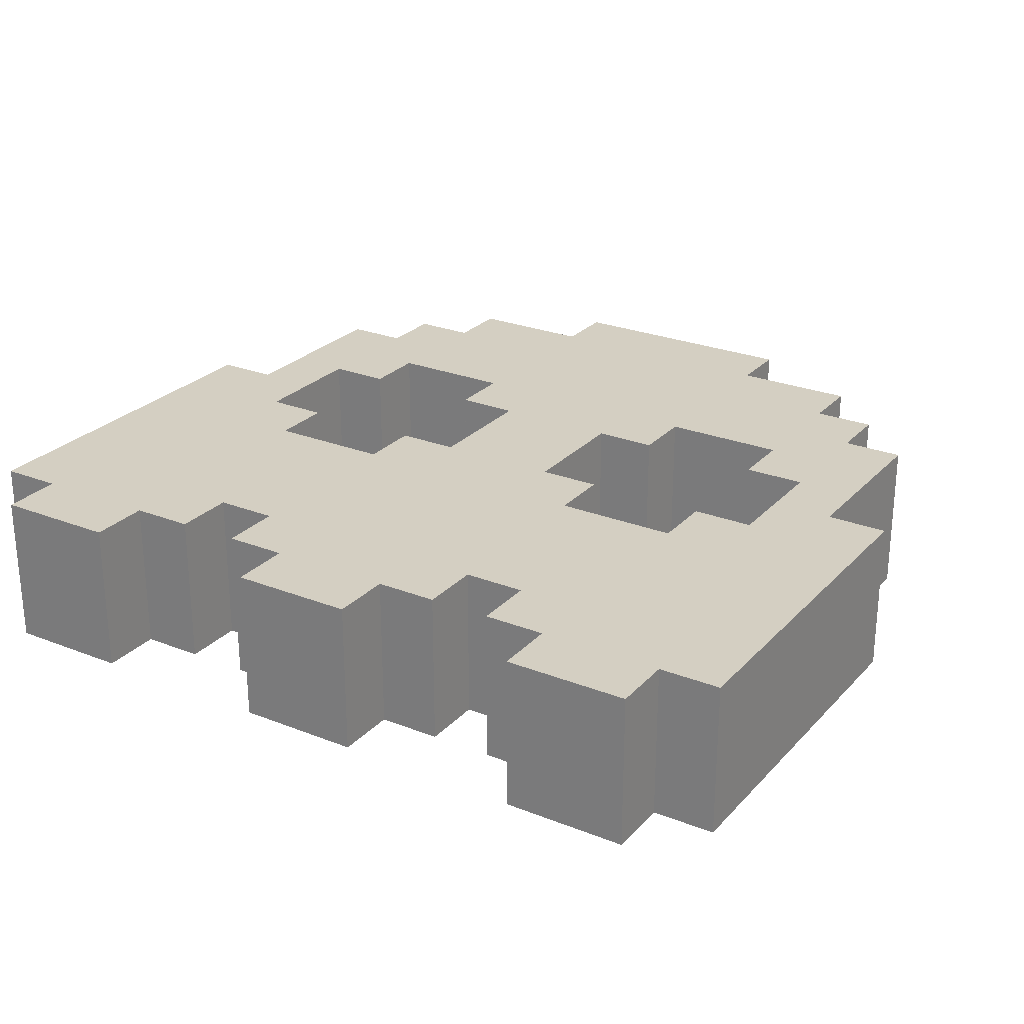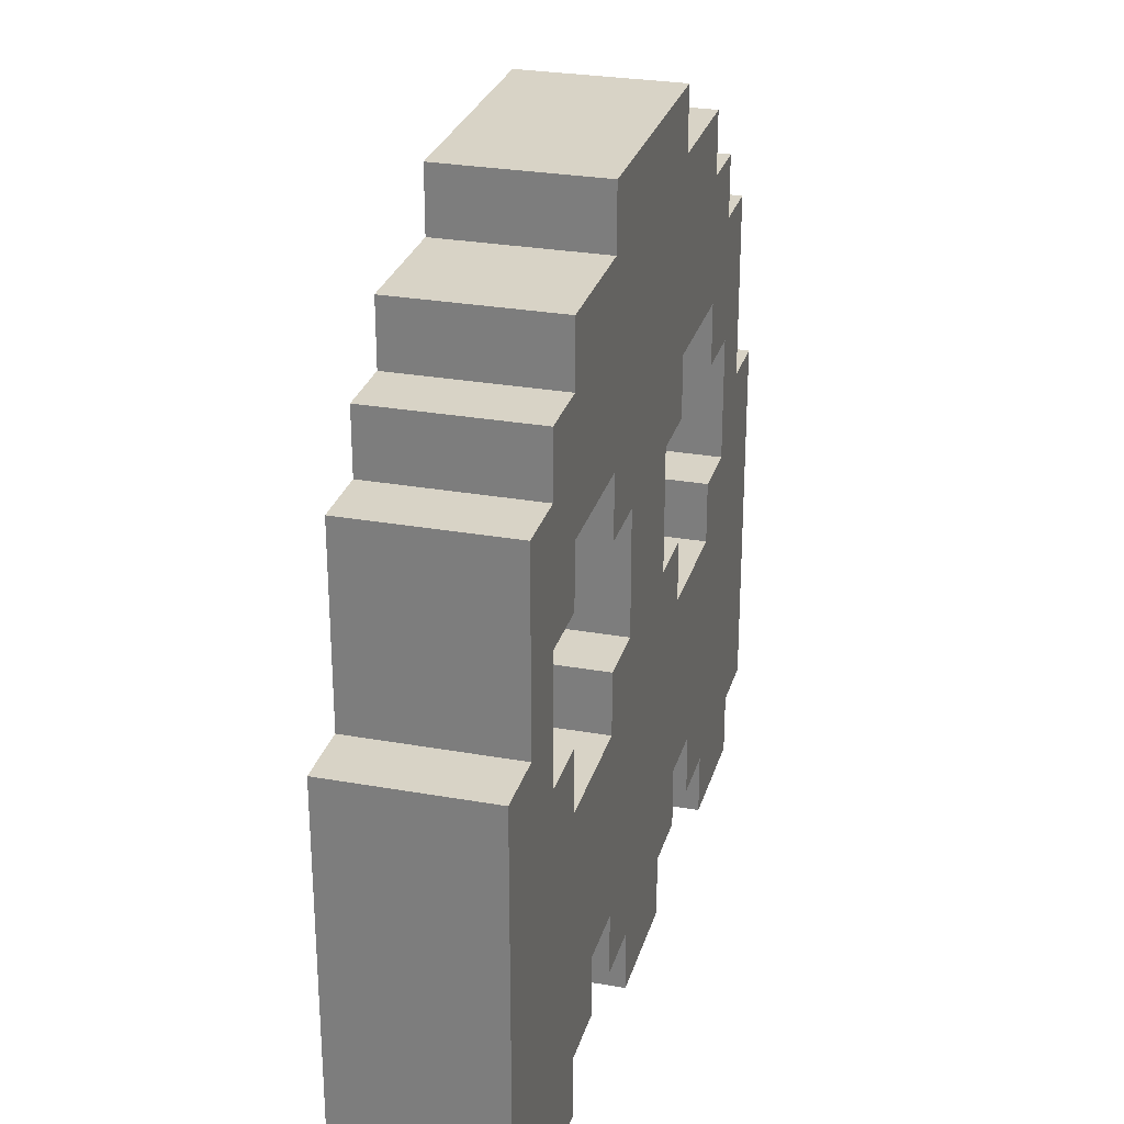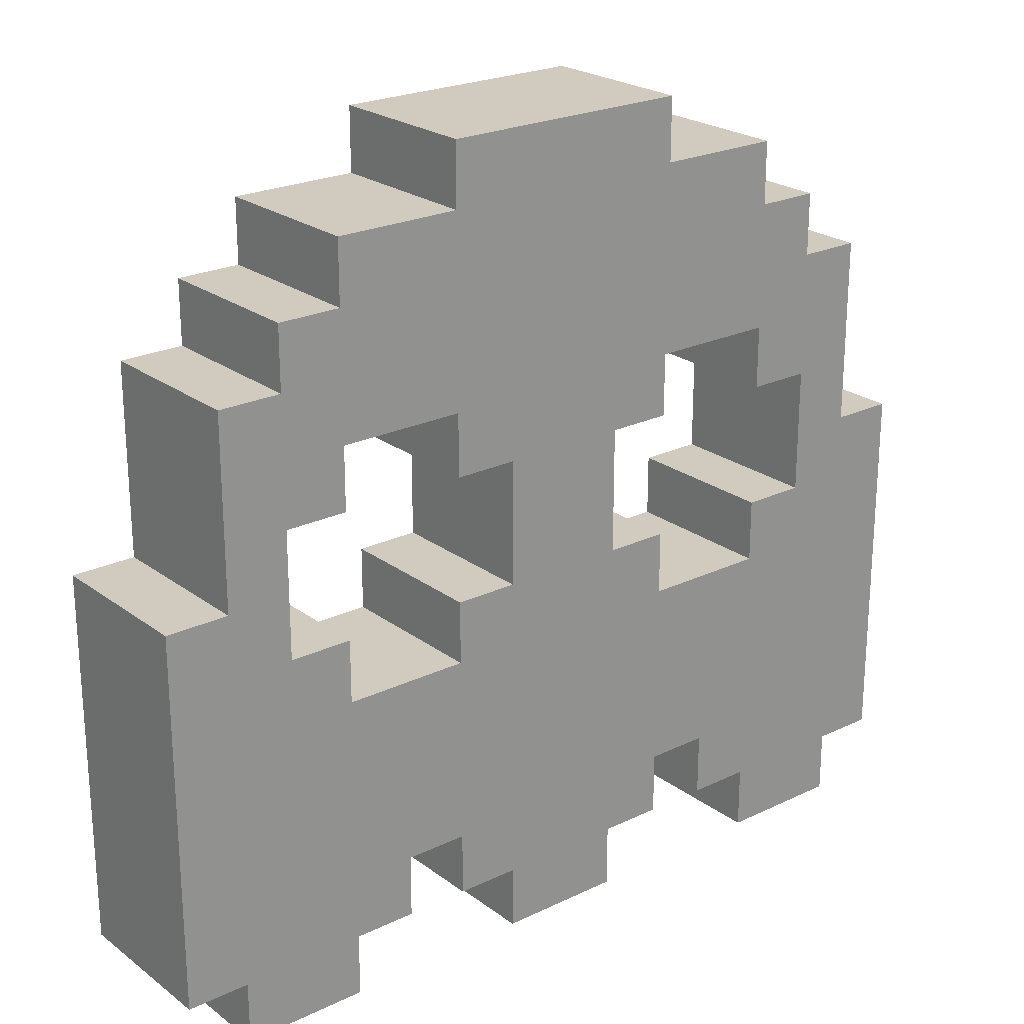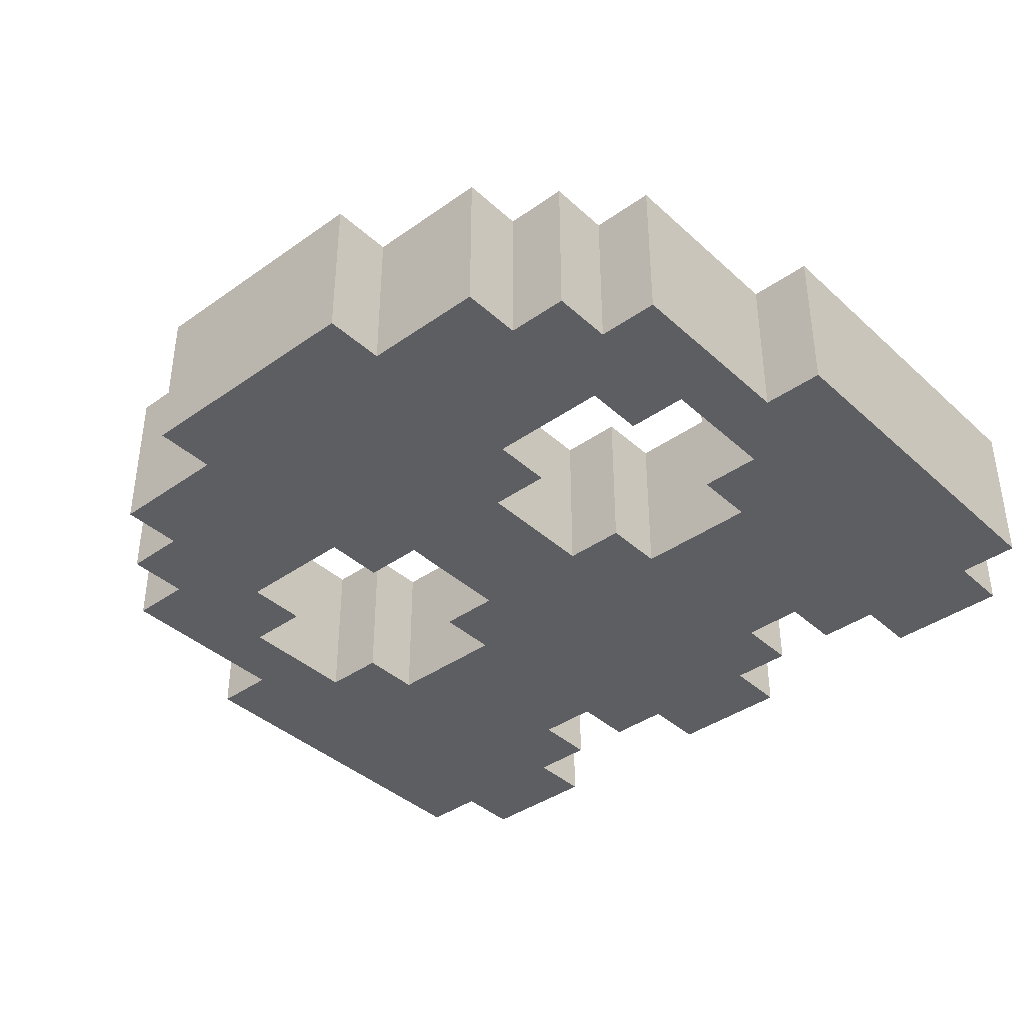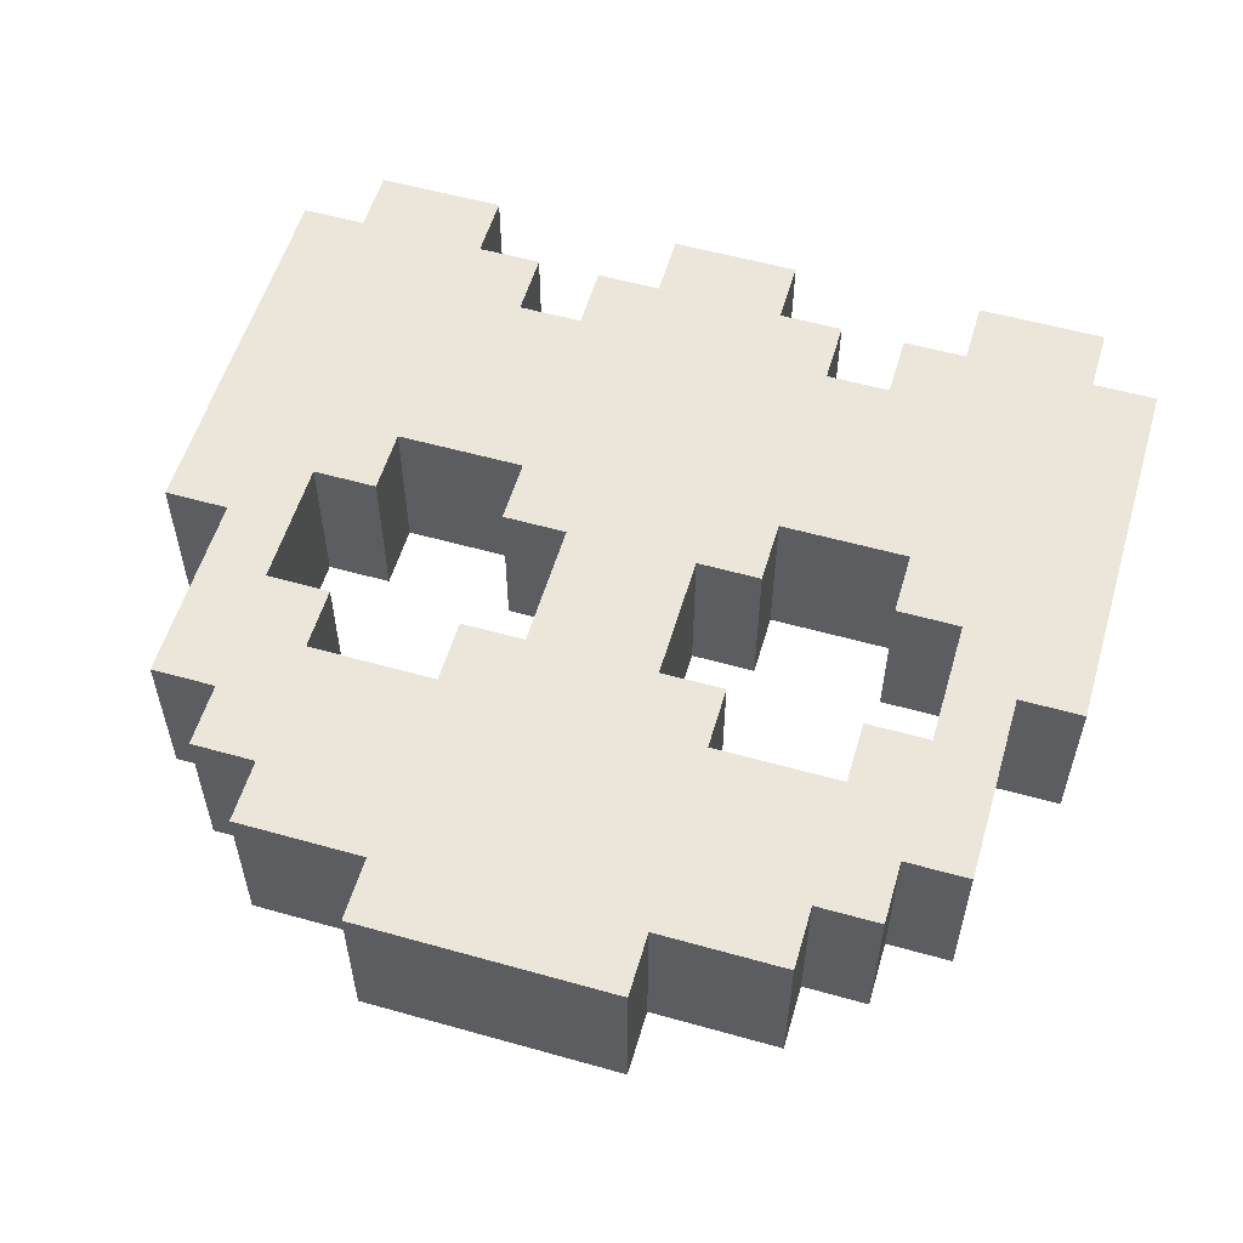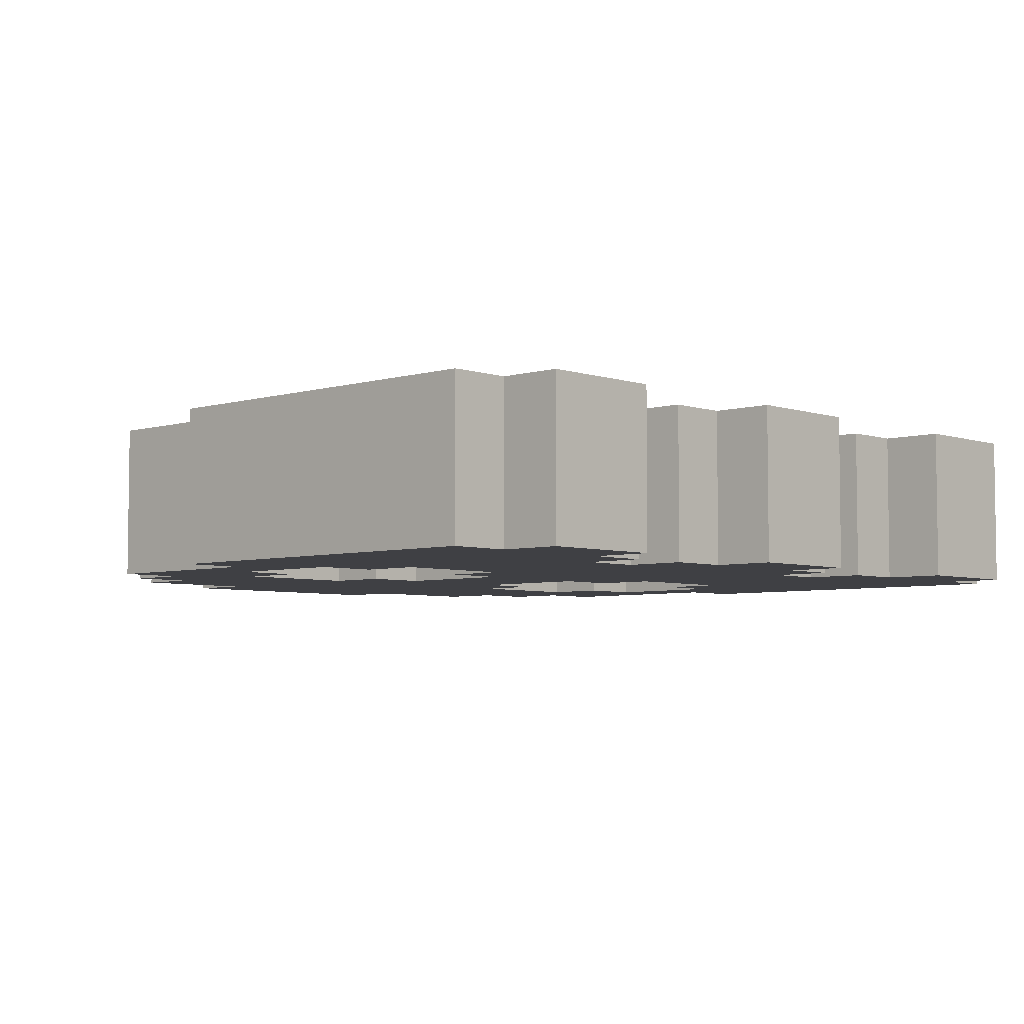
<metadata>
{"format":"obj","ext":"obj","renderer":"f3d","projection":"perspective","resolution":1024,"background":"white","views":[{"elev":25.8,"azim":32.2,"up":"+Z"},{"elev":27.8,"azim":-74.8,"up":"+Y"},{"elev":23.3,"azim":-39.0,"up":"+Y"},{"elev":-39.2,"azim":-138.5,"up":"+Z"},{"elev":56.1,"azim":-163.6,"up":"+Z"},{"elev":-5.0,"azim":-46.7,"up":"+Z"}]}
</metadata>
<code>
v -14 2 2.5
v -14 2 -2.5
v -14 14 2.5
v -14 14 -2.5
v -12 0 2.5
v -12 0 -2.5
v -12 2 2.5
v -12 2 -2.5
v -12 14 2.5
v -12 14 -2.5
v -12 20 2.5
v -12 20 -2.5
v -10 20 2.5
v -10 20 -2.5
v -10 22 2.5
v -10 22 -2.5
v -8 22 2.5
v -8 22 -2.5
v -8 24 2.5
v -8 24 -2.5
v -4 2 2.5
v -4 2 -2.5
v -4 4 2.5
v -4 4 -2.5
v -4 10 2.5
v -4 10 -2.5
v -4 12 2.5
v -4 12 -2.5
v -4 16 2.5
v -4 16 -2.5
v -4 18 2.5
v -4 18 -2.5
v -4 24 2.5
v -4 24 -2.5
v -4 26 2.5
v -4 26 -2.5
v -2 0 2.5
v -2 0 -2.5
v -2 2 2.5
v -2 2 -2.5
v -2 12 2.5
v -2 12 -2.5
v -2 16 2.5
v -2 16 -2.5
v 6 2 2.5
v 6 2 -2.5
v 6 4 2.5
v 6 4 -2.5
v 8 0 2.5
v 8 0 -2.5
v 8 2 2.5
v 8 2 -2.5
v 8 10 2.5
v 8 10 -2.5
v 8 12 2.5
v 8 12 -2.5
v 8 16 2.5
v 8 16 -2.5
v 8 18 2.5
v 8 18 -2.5
v 10 12 2.5
v 10 12 -2.5
v 10 16 2.5
v 10 16 -2.5
v -10 12 2.5
v -10 12 -2.5
v -10 16 2.5
v -10 16 -2.5
v -8 0 2.5
v -8 0 -2.5
v -8 2 2.5
v -8 2 -2.5
v -8 10 2.5
v -8 10 -2.5
v -8 12 2.5
v -8 12 -2.5
v -8 16 2.5
v -8 16 -2.5
v -8 18 2.5
v -8 18 -2.5
v -6 2 2.5
v -6 2 -2.5
v -6 4 2.5
v -6 4 -2.5
v 2 0 2.5
v 2 0 -2.5
v 2 2 2.5
v 2 2 -2.5
v 2 12 2.5
v 2 12 -2.5
v 2 16 2.5
v 2 16 -2.5
v 4 2 2.5
v 4 2 -2.5
v 4 4 2.5
v 4 4 -2.5
v 4 10 2.5
v 4 10 -2.5
v 4 12 2.5
v 4 12 -2.5
v 4 16 2.5
v 4 16 -2.5
v 4 18 2.5
v 4 18 -2.5
v 4 24 2.5
v 4 24 -2.5
v 4 26 2.5
v 4 26 -2.5
v 8 22 2.5
v 8 22 -2.5
v 8 24 2.5
v 8 24 -2.5
v 10 20 2.5
v 10 20 -2.5
v 10 22 2.5
v 10 22 -2.5
v 12 0 2.5
v 12 0 -2.5
v 12 2 2.5
v 12 2 -2.5
v 12 14 2.5
v 12 14 -2.5
v 12 20 2.5
v 12 20 -2.5
v 14 2 2.5
v 14 2 -2.5
v 14 14 2.5
v 14 14 -2.5
v -14 2 2.5
v -14 14 2.5
v -12 0 2.5
v -12 2 2.5
v -12 14 2.5
v -12 20 2.5
v -10 12 2.5
v -10 16 2.5
v -10 20 2.5
v -10 22 2.5
v -8 0 2.5
v -8 2 2.5
v -8 10 2.5
v -8 12 2.5
v -8 16 2.5
v -8 18 2.5
v -8 22 2.5
v -8 24 2.5
v -6 2 2.5
v -6 4 2.5
v -4 2 2.5
v -4 4 2.5
v -4 10 2.5
v -4 12 2.5
v -4 16 2.5
v -4 18 2.5
v -4 24 2.5
v -4 26 2.5
v -2 0 2.5
v -2 2 2.5
v -2 12 2.5
v -2 16 2.5
v 2 0 2.5
v 2 2 2.5
v 2 12 2.5
v 2 16 2.5
v 4 2 2.5
v 4 4 2.5
v 4 10 2.5
v 4 12 2.5
v 4 16 2.5
v 4 18 2.5
v 4 24 2.5
v 4 26 2.5
v 6 2 2.5
v 6 4 2.5
v 8 0 2.5
v 8 2 2.5
v 8 10 2.5
v 8 12 2.5
v 8 16 2.5
v 8 18 2.5
v 8 22 2.5
v 8 24 2.5
v 10 12 2.5
v 10 16 2.5
v 10 20 2.5
v 10 22 2.5
v 12 0 2.5
v 12 2 2.5
v 12 14 2.5
v 12 20 2.5
v 14 2 2.5
v 14 14 2.5
v -14 2 -2.5
v -14 14 -2.5
v -12 0 -2.5
v -12 2 -2.5
v -12 14 -2.5
v -12 20 -2.5
v -10 12 -2.5
v -10 16 -2.5
v -10 20 -2.5
v -10 22 -2.5
v -8 0 -2.5
v -8 2 -2.5
v -8 10 -2.5
v -8 12 -2.5
v -8 16 -2.5
v -8 18 -2.5
v -8 22 -2.5
v -8 24 -2.5
v -6 2 -2.5
v -6 4 -2.5
v -4 2 -2.5
v -4 4 -2.5
v -4 10 -2.5
v -4 12 -2.5
v -4 16 -2.5
v -4 18 -2.5
v -4 24 -2.5
v -4 26 -2.5
v -2 0 -2.5
v -2 2 -2.5
v -2 12 -2.5
v -2 16 -2.5
v 2 0 -2.5
v 2 2 -2.5
v 2 12 -2.5
v 2 16 -2.5
v 4 2 -2.5
v 4 4 -2.5
v 4 10 -2.5
v 4 12 -2.5
v 4 16 -2.5
v 4 18 -2.5
v 4 24 -2.5
v 4 26 -2.5
v 6 2 -2.5
v 6 4 -2.5
v 8 0 -2.5
v 8 2 -2.5
v 8 10 -2.5
v 8 12 -2.5
v 8 16 -2.5
v 8 18 -2.5
v 8 22 -2.5
v 8 24 -2.5
v 10 12 -2.5
v 10 16 -2.5
v 10 20 -2.5
v 10 22 -2.5
v 12 0 -2.5
v 12 2 -2.5
v 12 14 -2.5
v 12 20 -2.5
v 14 2 -2.5
v 14 14 -2.5
v -12 0 2.5
v -8 0 2.5
v -2 0 2.5
v 2 0 2.5
v 8 0 2.5
v 12 0 2.5
v -12 0 -2.5
v -8 0 -2.5
v -2 0 -2.5
v 2 0 -2.5
v 8 0 -2.5
v 12 0 -2.5
v -14 2 2.5
v -12 2 2.5
v -8 2 2.5
v -6 2 2.5
v -4 2 2.5
v -2 2 2.5
v 2 2 2.5
v 4 2 2.5
v 6 2 2.5
v 8 2 2.5
v 12 2 2.5
v 14 2 2.5
v -14 2 -2.5
v -12 2 -2.5
v -8 2 -2.5
v -6 2 -2.5
v -4 2 -2.5
v -2 2 -2.5
v 2 2 -2.5
v 4 2 -2.5
v 6 2 -2.5
v 8 2 -2.5
v 12 2 -2.5
v 14 2 -2.5
v -6 4 2.5
v -4 4 2.5
v 4 4 2.5
v 6 4 2.5
v -6 4 -2.5
v -4 4 -2.5
v 4 4 -2.5
v 6 4 -2.5
v -10 16 2.5
v -8 16 2.5
v -4 16 2.5
v -2 16 2.5
v 2 16 2.5
v 4 16 2.5
v 8 16 2.5
v 10 16 2.5
v -10 16 -2.5
v -8 16 -2.5
v -4 16 -2.5
v -2 16 -2.5
v 2 16 -2.5
v 4 16 -2.5
v 8 16 -2.5
v 10 16 -2.5
v -8 18 2.5
v -4 18 2.5
v 4 18 2.5
v 8 18 2.5
v -8 18 -2.5
v -4 18 -2.5
v 4 18 -2.5
v 8 18 -2.5
v -8 10 2.5
v -4 10 2.5
v 4 10 2.5
v 8 10 2.5
v -8 10 -2.5
v -4 10 -2.5
v 4 10 -2.5
v 8 10 -2.5
v -10 12 2.5
v -8 12 2.5
v -4 12 2.5
v -2 12 2.5
v 2 12 2.5
v 4 12 2.5
v 8 12 2.5
v 10 12 2.5
v -10 12 -2.5
v -8 12 -2.5
v -4 12 -2.5
v -2 12 -2.5
v 2 12 -2.5
v 4 12 -2.5
v 8 12 -2.5
v 10 12 -2.5
v -14 14 2.5
v -12 14 2.5
v 12 14 2.5
v 14 14 2.5
v -14 14 -2.5
v -12 14 -2.5
v 12 14 -2.5
v 14 14 -2.5
v -12 20 2.5
v -10 20 2.5
v 10 20 2.5
v 12 20 2.5
v -12 20 -2.5
v -10 20 -2.5
v 10 20 -2.5
v 12 20 -2.5
v -10 22 2.5
v -8 22 2.5
v 8 22 2.5
v 10 22 2.5
v -10 22 -2.5
v -8 22 -2.5
v 8 22 -2.5
v 10 22 -2.5
v -8 24 2.5
v -4 24 2.5
v 4 24 2.5
v 8 24 2.5
v -8 24 -2.5
v -4 24 -2.5
v 4 24 -2.5
v 8 24 -2.5
v -4 26 2.5
v 4 26 2.5
v -4 26 -2.5
v 4 26 -2.5
f 3 2 1
f 4 2 3
f 7 6 5
f 8 6 7
f 11 10 9
f 12 10 11
f 15 14 13
f 16 14 15
f 19 18 17
f 20 18 19
f 23 22 21
f 24 22 23
f 27 26 25
f 28 26 27
f 31 30 29
f 32 30 31
f 35 34 33
f 36 34 35
f 39 38 37
f 40 38 39
f 43 42 41
f 44 42 43
f 47 46 45
f 48 46 47
f 51 50 49
f 52 50 51
f 55 54 53
f 56 54 55
f 59 58 57
f 60 58 59
f 63 62 61
f 64 62 63
f 65 66 67
f 67 66 68
f 69 70 71
f 71 70 72
f 73 74 75
f 75 74 76
f 77 78 79
f 79 78 80
f 81 82 83
f 83 82 84
f 85 86 87
f 87 86 88
f 89 90 91
f 91 90 92
f 93 94 95
f 95 94 96
f 97 98 99
f 99 98 100
f 101 102 103
f 103 102 104
f 105 106 107
f 107 106 108
f 109 110 111
f 111 110 112
f 113 114 115
f 115 114 116
f 117 118 119
f 119 118 120
f 121 122 123
f 123 122 124
f 125 126 127
f 127 126 128
f 132 130 129
f 133 130 132
f 135 132 131
f 135 134 133
f 135 133 132
f 136 134 135
f 137 134 136
f 139 135 131
f 140 135 139
f 141 135 140
f 142 135 141
f 143 138 137
f 143 137 136
f 144 138 143
f 145 138 144
f 147 141 140
f 148 141 147
f 150 141 148
f 151 141 150
f 154 146 145
f 154 145 144
f 155 146 154
f 158 152 151
f 158 151 150
f 158 150 149
f 159 152 158
f 160 156 155
f 160 155 154
f 160 154 153
f 161 159 158
f 161 160 159
f 161 158 157
f 162 160 161
f 163 160 162
f 164 156 160
f 164 160 163
f 165 163 162
f 166 163 165
f 167 163 166
f 168 163 167
f 169 156 164
f 170 156 169
f 171 156 170
f 172 156 171
f 174 167 166
f 176 174 173
f 177 167 174
f 177 174 176
f 180 171 170
f 181 171 180
f 182 171 181
f 183 178 177
f 183 176 175
f 183 177 176
f 184 181 180
f 184 180 179
f 185 181 184
f 186 181 185
f 187 183 175
f 187 184 183
f 187 185 184
f 188 185 187
f 189 185 188
f 190 185 189
f 191 189 188
f 192 189 191
f 193 194 196
f 196 194 197
f 195 196 199
f 197 198 199
f 196 197 199
f 199 198 200
f 200 198 201
f 195 199 203
f 203 199 204
f 204 199 205
f 205 199 206
f 201 202 207
f 200 201 207
f 207 202 208
f 208 202 209
f 204 205 211
f 211 205 212
f 212 205 214
f 214 205 215
f 209 210 218
f 208 209 218
f 218 210 219
f 215 216 222
f 214 215 222
f 213 214 222
f 222 216 223
f 219 220 224
f 218 219 224
f 217 218 224
f 222 223 225
f 223 224 225
f 221 222 225
f 225 224 226
f 226 224 227
f 224 220 228
f 227 224 228
f 226 227 229
f 229 227 230
f 230 227 231
f 231 227 232
f 228 220 233
f 233 220 234
f 234 220 235
f 235 220 236
f 230 231 238
f 237 238 240
f 238 231 241
f 240 238 241
f 234 235 244
f 244 235 245
f 245 235 246
f 241 242 247
f 239 240 247
f 240 241 247
f 244 245 248
f 243 244 248
f 248 245 249
f 249 245 250
f 239 247 251
f 247 248 251
f 248 249 251
f 251 249 252
f 252 249 253
f 253 249 254
f 252 253 255
f 255 253 256
f 263 258 257
f 264 258 263
f 265 260 259
f 266 260 265
f 267 262 261
f 268 262 267
f 281 270 269
f 282 270 281
f 283 272 271
f 284 272 283
f 285 274 273
f 286 274 285
f 287 276 275
f 288 276 287
f 289 278 277
f 290 278 289
f 291 280 279
f 292 280 291
f 297 294 293
f 298 294 297
f 299 296 295
f 300 296 299
f 309 302 301
f 310 302 309
f 311 304 303
f 312 304 311
f 313 306 305
f 314 306 313
f 315 308 307
f 316 308 315
f 321 318 317
f 322 318 321
f 323 320 319
f 324 320 323
f 325 326 329
f 329 326 330
f 327 328 331
f 331 328 332
f 333 334 341
f 341 334 342
f 335 336 343
f 343 336 344
f 337 338 345
f 345 338 346
f 339 340 347
f 347 340 348
f 349 350 353
f 353 350 354
f 351 352 355
f 355 352 356
f 357 358 361
f 361 358 362
f 359 360 363
f 363 360 364
f 365 366 369
f 369 366 370
f 367 368 371
f 371 368 372
f 373 374 377
f 377 374 378
f 375 376 379
f 379 376 380
f 381 382 383
f 383 382 384

</code>
